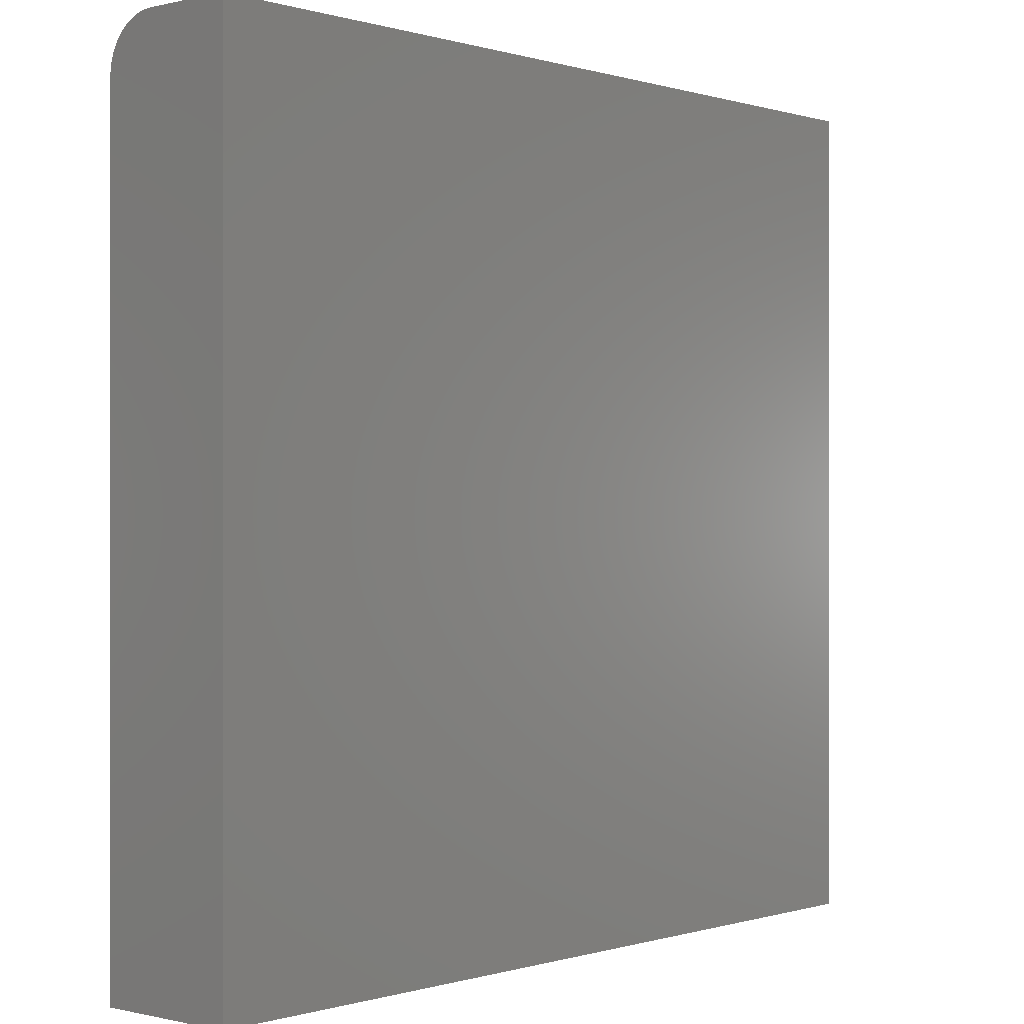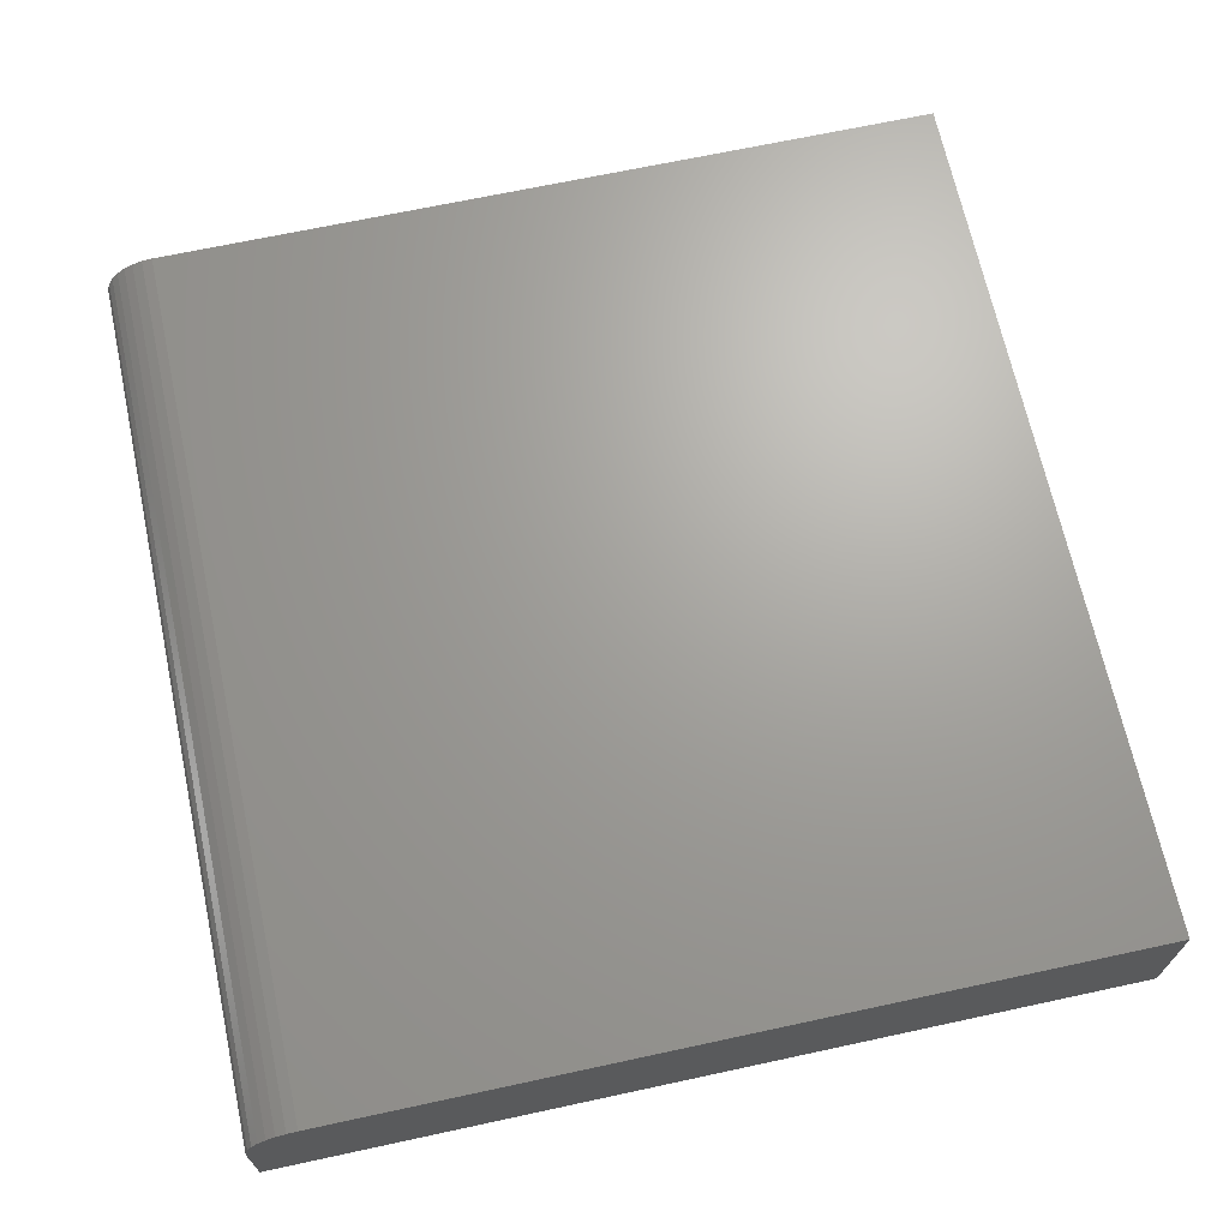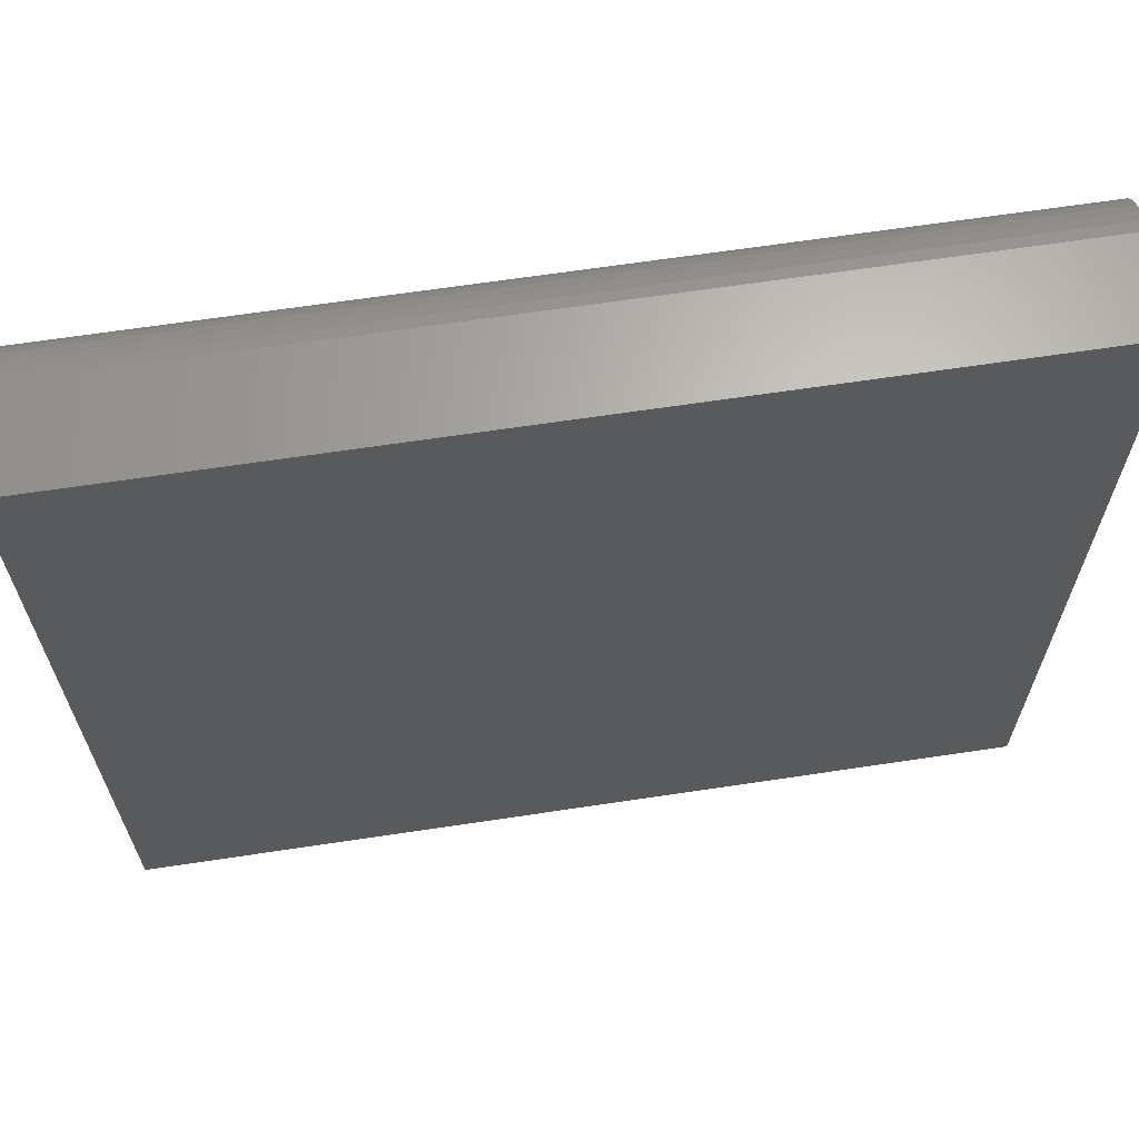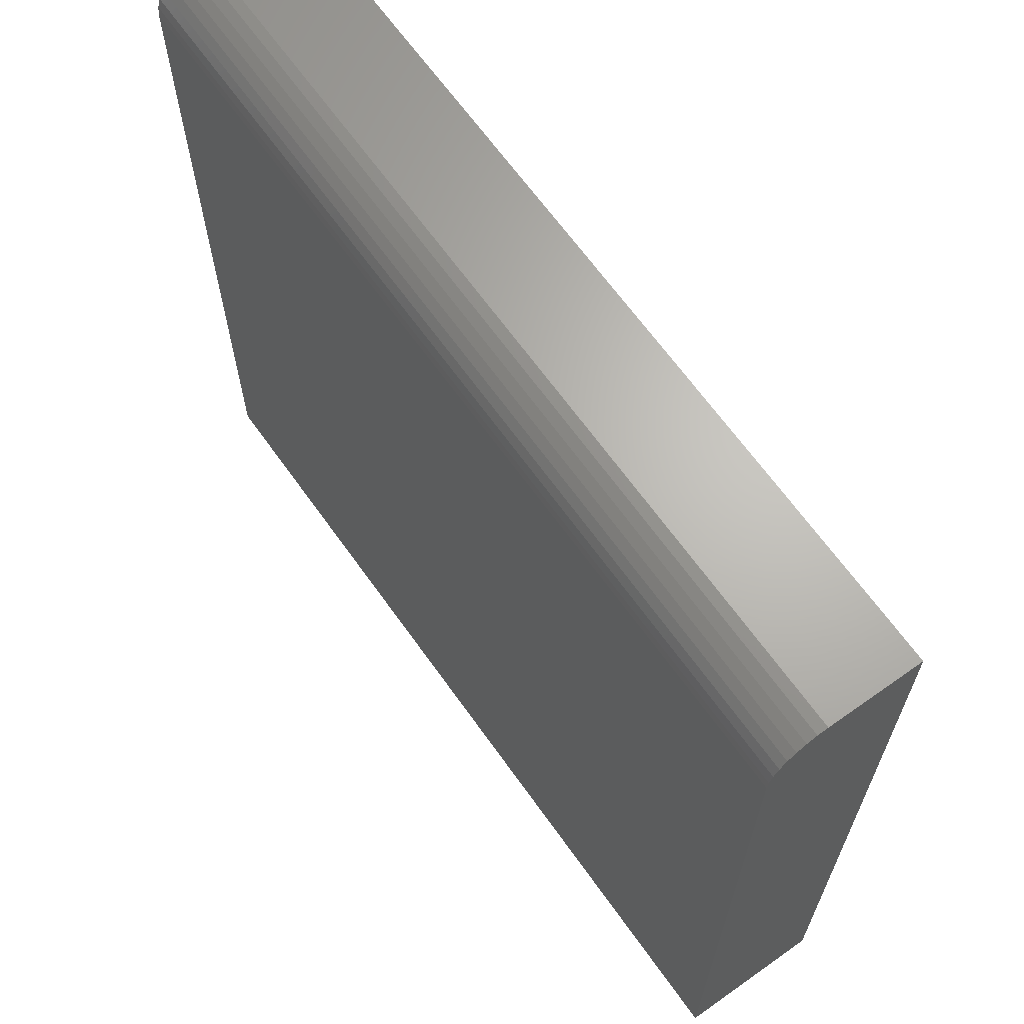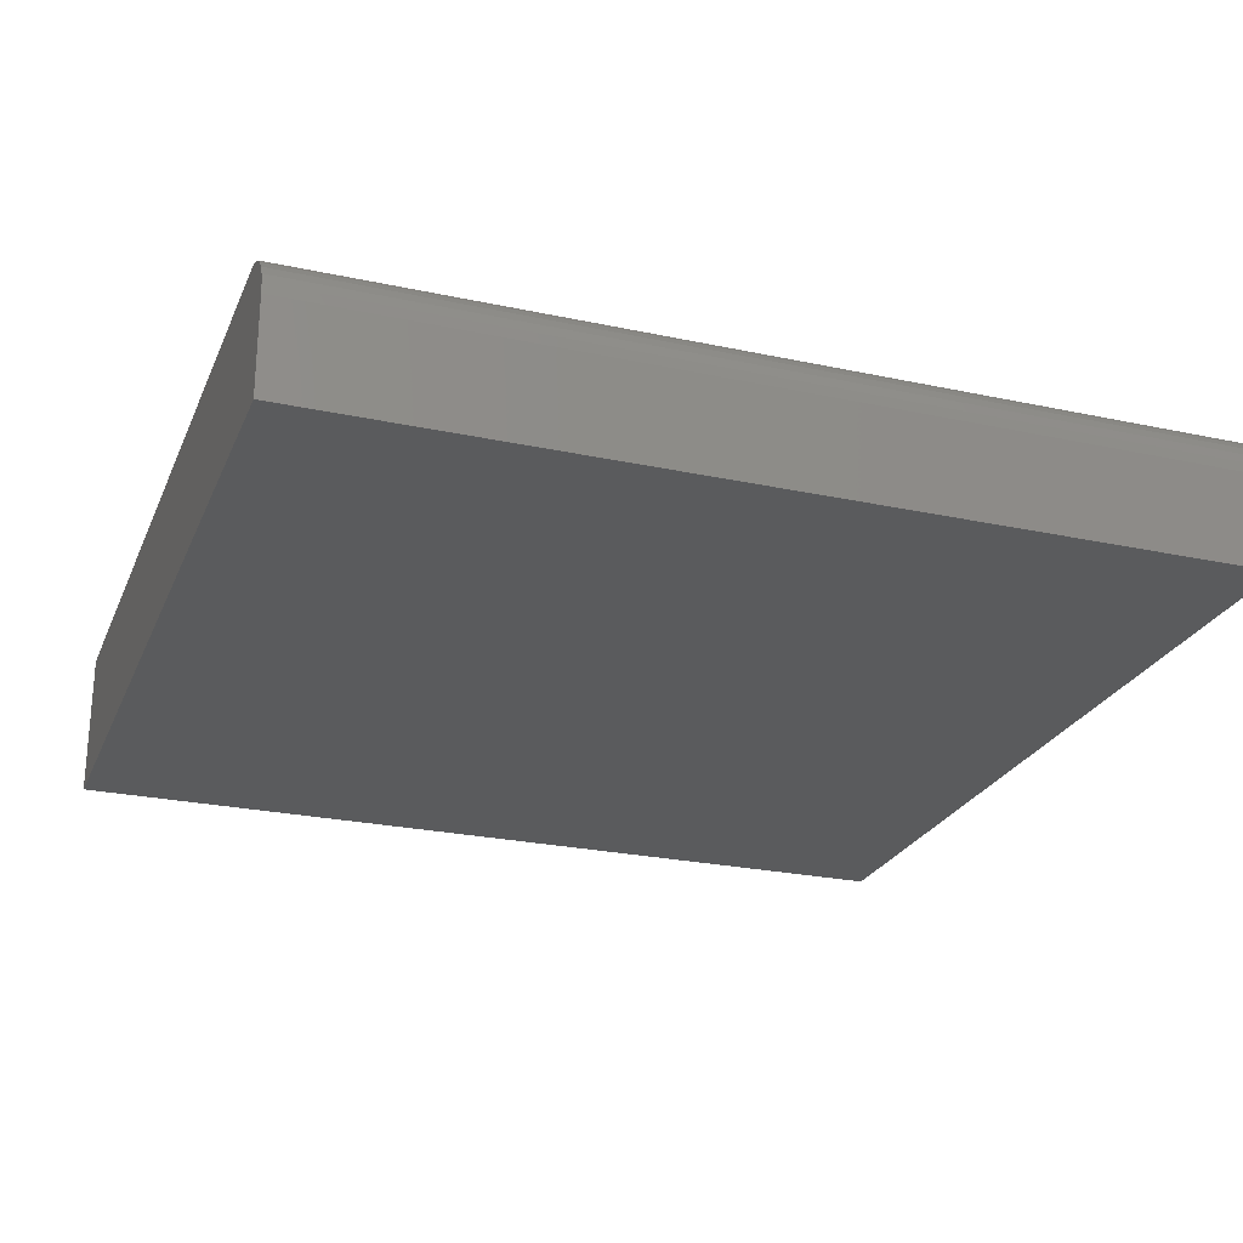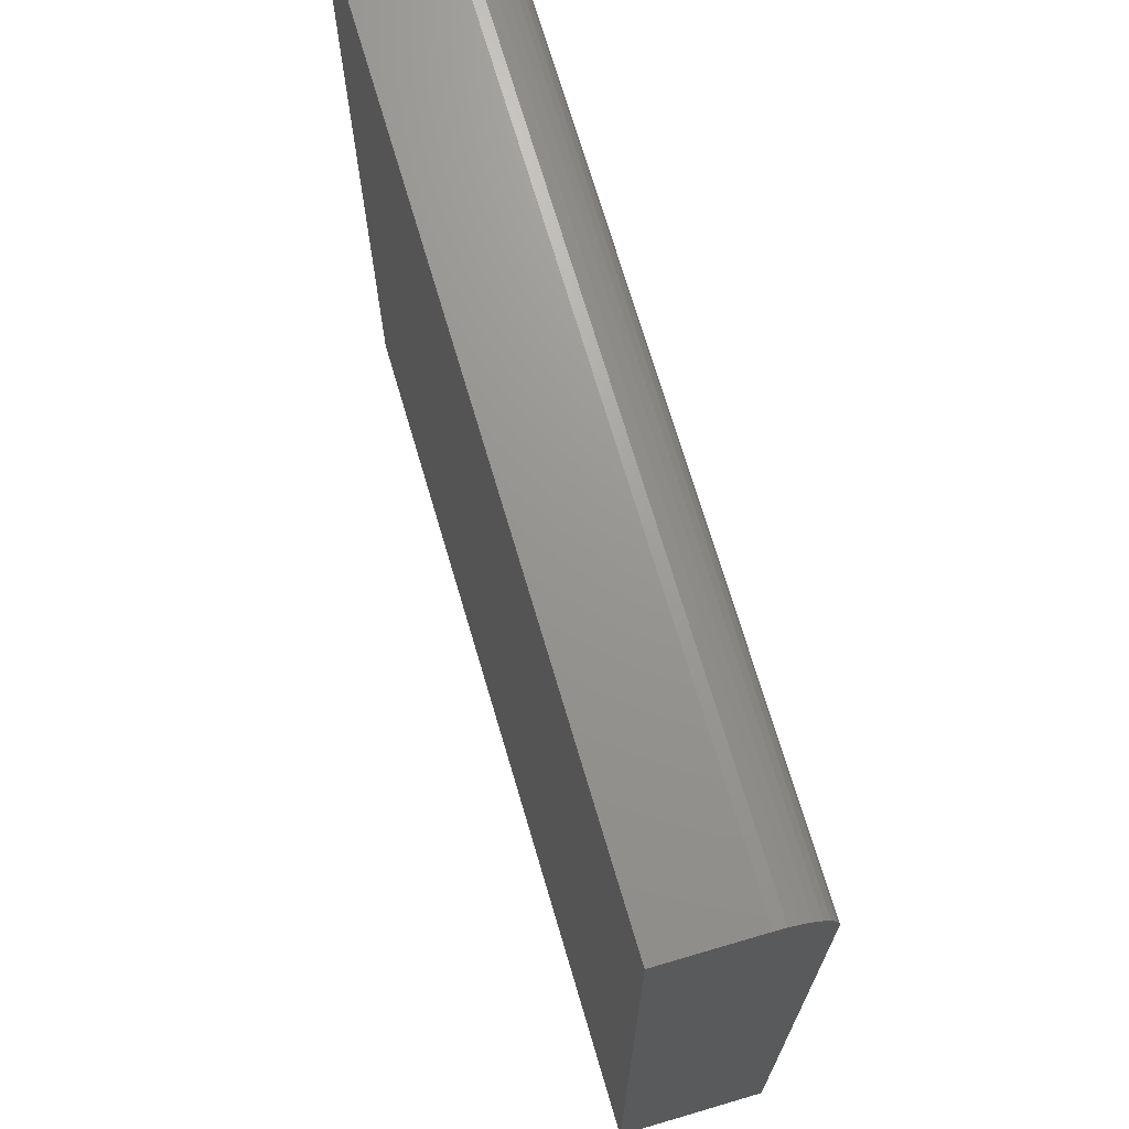
<metadata>
{"format":"stl","ext":"stl","renderer":"f3d","projection":"perspective","resolution":1024,"background":"white","views":[{"elev":-0.1,"azim":131.5,"up":"+Y"},{"elev":68.0,"azim":-102.2,"up":"+Z"},{"elev":65.8,"azim":171.4,"up":"+Y"},{"elev":65.8,"azim":54.6,"up":"+Y"},{"elev":-24.9,"azim":160.6,"up":"+Z"},{"elev":70.6,"azim":-106.4,"up":"+Y"}]}
</metadata>
<code>
# stl→obj: 24 verts, 44 faces
v -0.2605 -0.2526 0.08594
v 0.2605 -0.2526 0.08594
v -0.2605 0.2214 0.08594
v 0.2605 0.2214 0.08594
v -0.2605 0.2474 0.07205
v -0.2605 0.2333 0.08356
v -0.2605 0.2387 0.08067
v -0.2605 0.2435 0.07678
v -0.2605 -0.2526 0
v -0.2605 0.2275 0.08534
v -0.2605 0.2526 0
v -0.2605 0.2503 0.06665
v -0.2605 0.252 0.06078
v -0.2605 0.2526 0.05469
v 0.2605 0.2526 0.05469
v 0.2605 0.2526 0
v 0.2605 0.252 0.06078
v 0.2605 0.2503 0.06665
v 0.2605 0.2474 0.07205
v 0.2605 0.2435 0.07678
v 0.2605 0.2387 0.08067
v 0.2605 0.2333 0.08356
v 0.2605 0.2275 0.08534
v 0.2605 -0.2526 0
f 1 2 3
f 3 2 4
f 5 6 7
f 5 7 8
f 9 1 3
f 9 3 10
f 9 10 11
f 10 6 5
f 10 5 12
f 10 12 13
f 10 13 14
f 10 14 11
f 15 16 14
f 14 16 11
f 15 17 18
f 16 15 18
f 16 18 19
f 16 19 20
f 16 20 21
f 16 21 22
f 16 22 23
f 16 23 4
f 16 4 2
f 16 2 24
f 15 14 17
f 17 14 13
f 17 13 18
f 18 13 12
f 18 12 19
f 19 12 5
f 19 5 20
f 20 5 8
f 20 8 21
f 21 8 7
f 21 7 22
f 22 7 6
f 22 6 23
f 23 6 10
f 23 10 4
f 4 10 3
f 9 11 24
f 24 11 16
f 1 9 2
f 2 9 24

</code>
